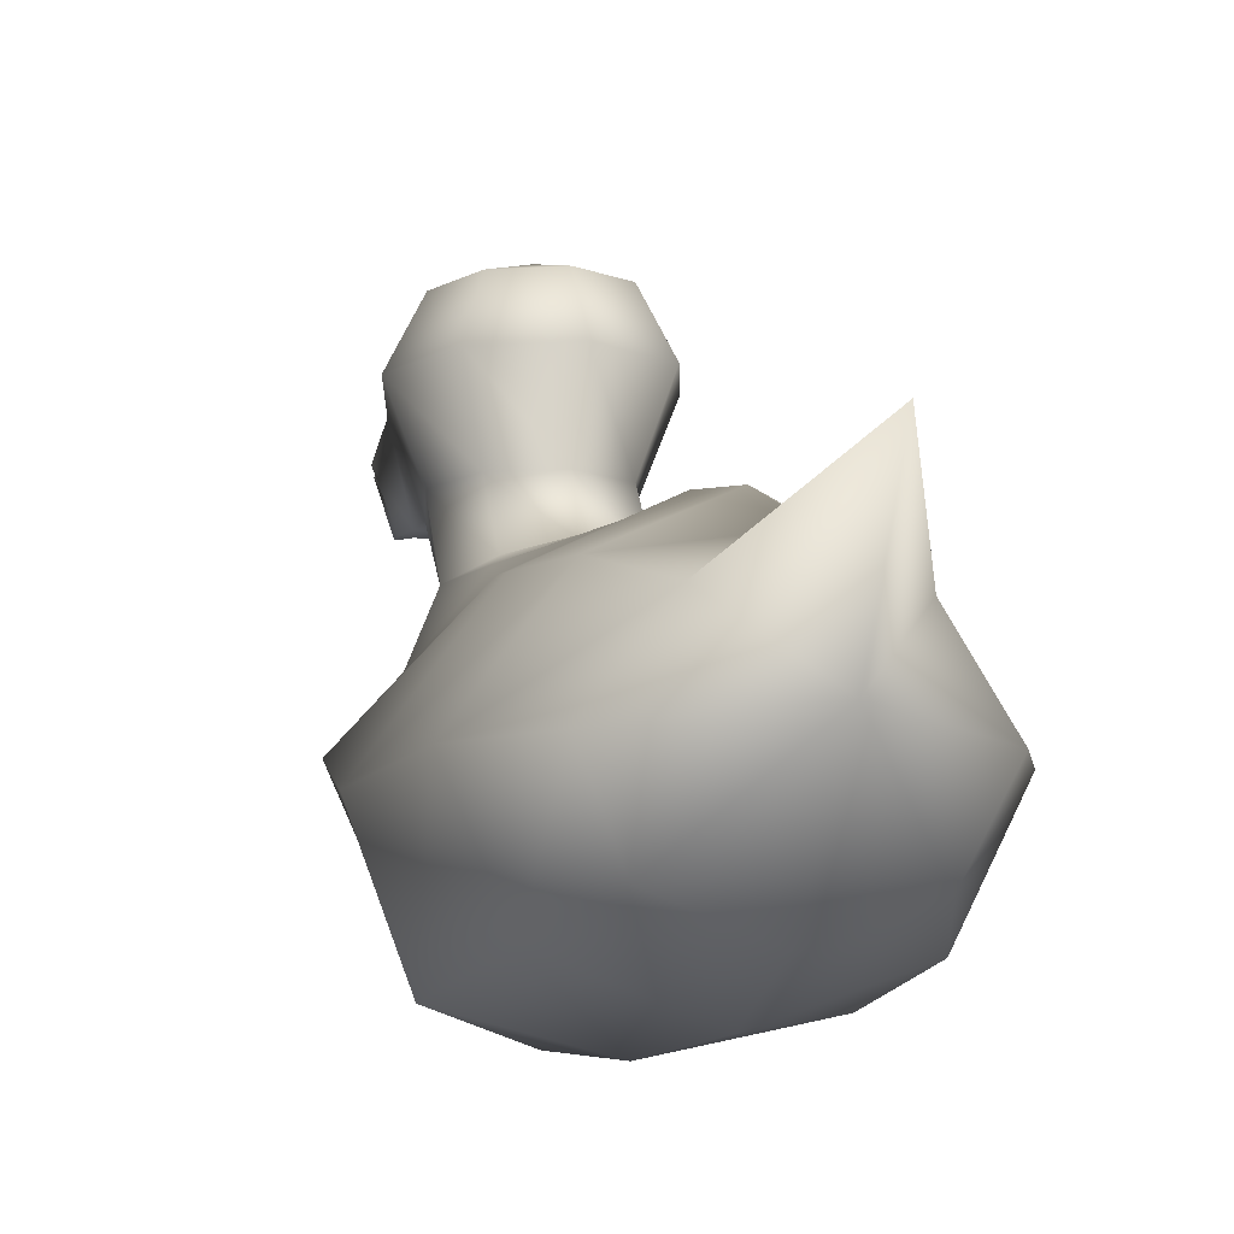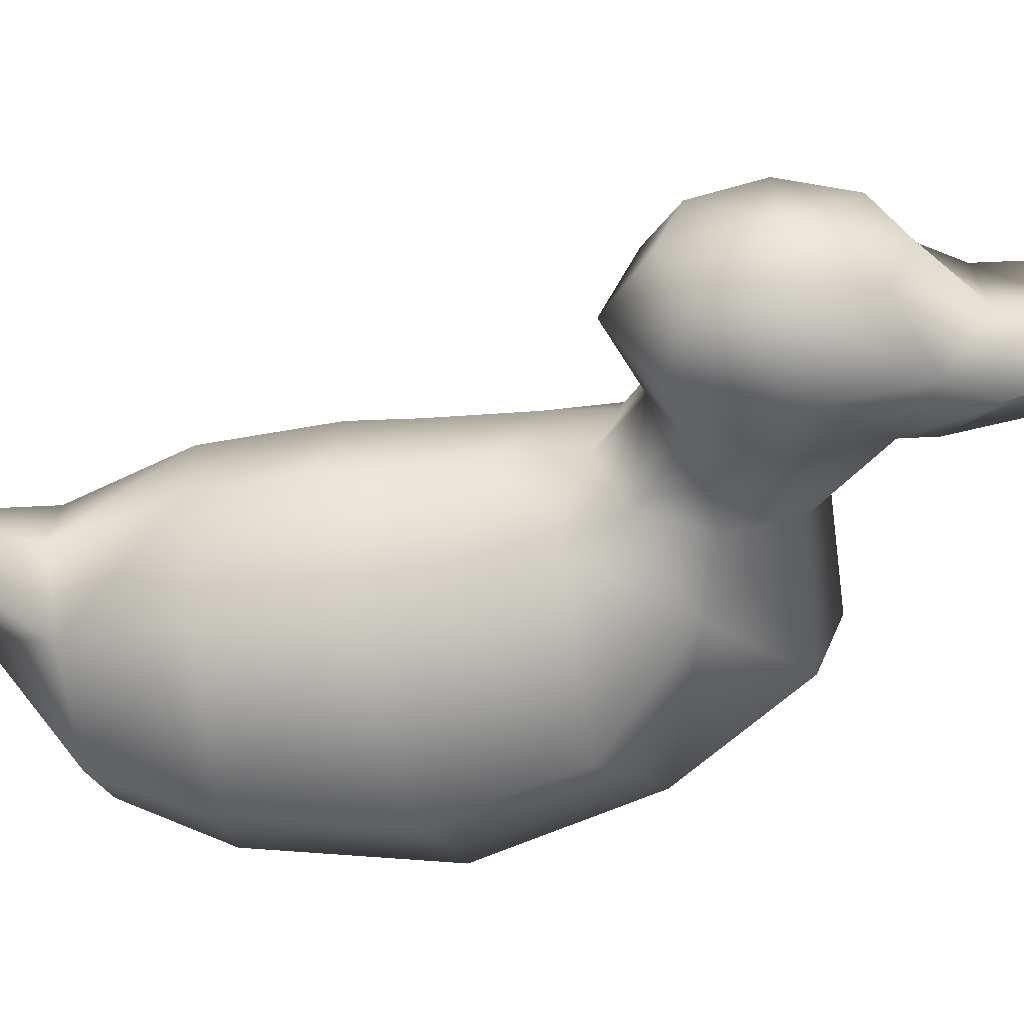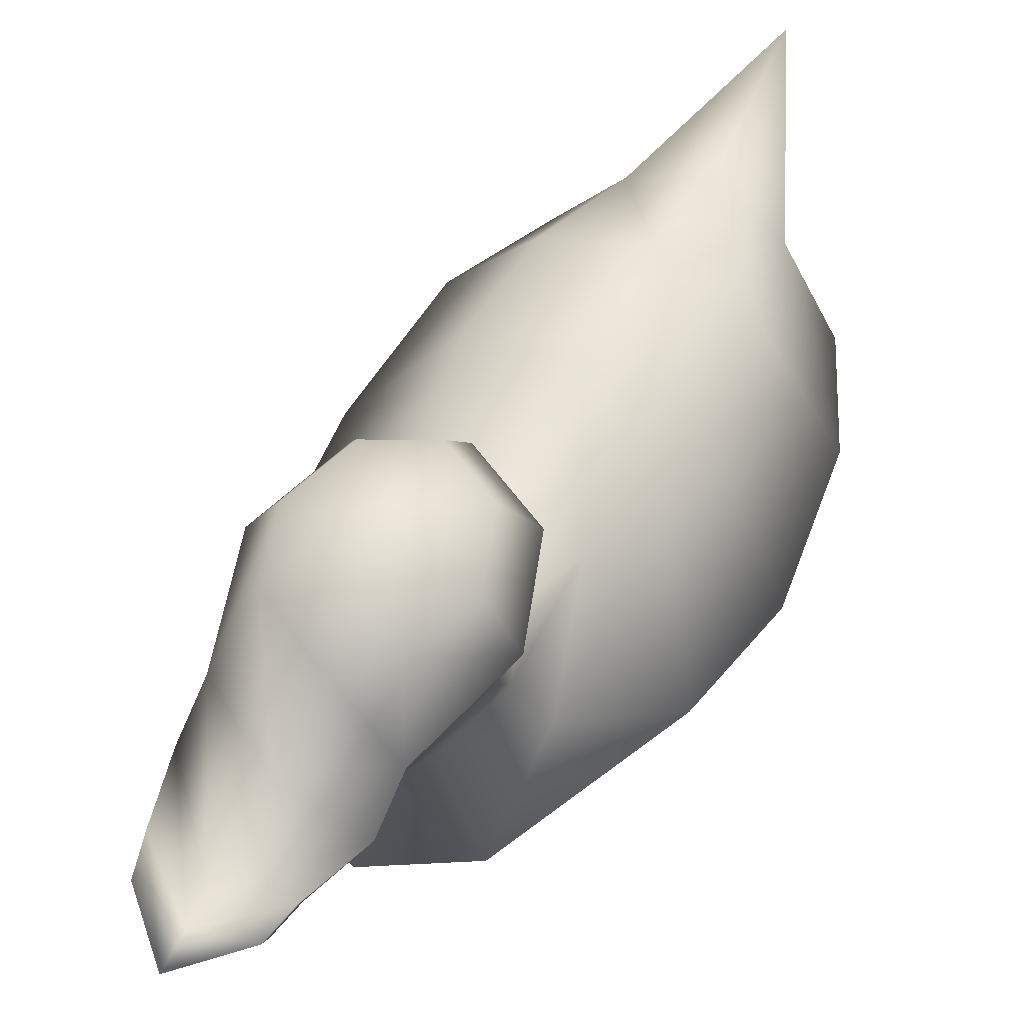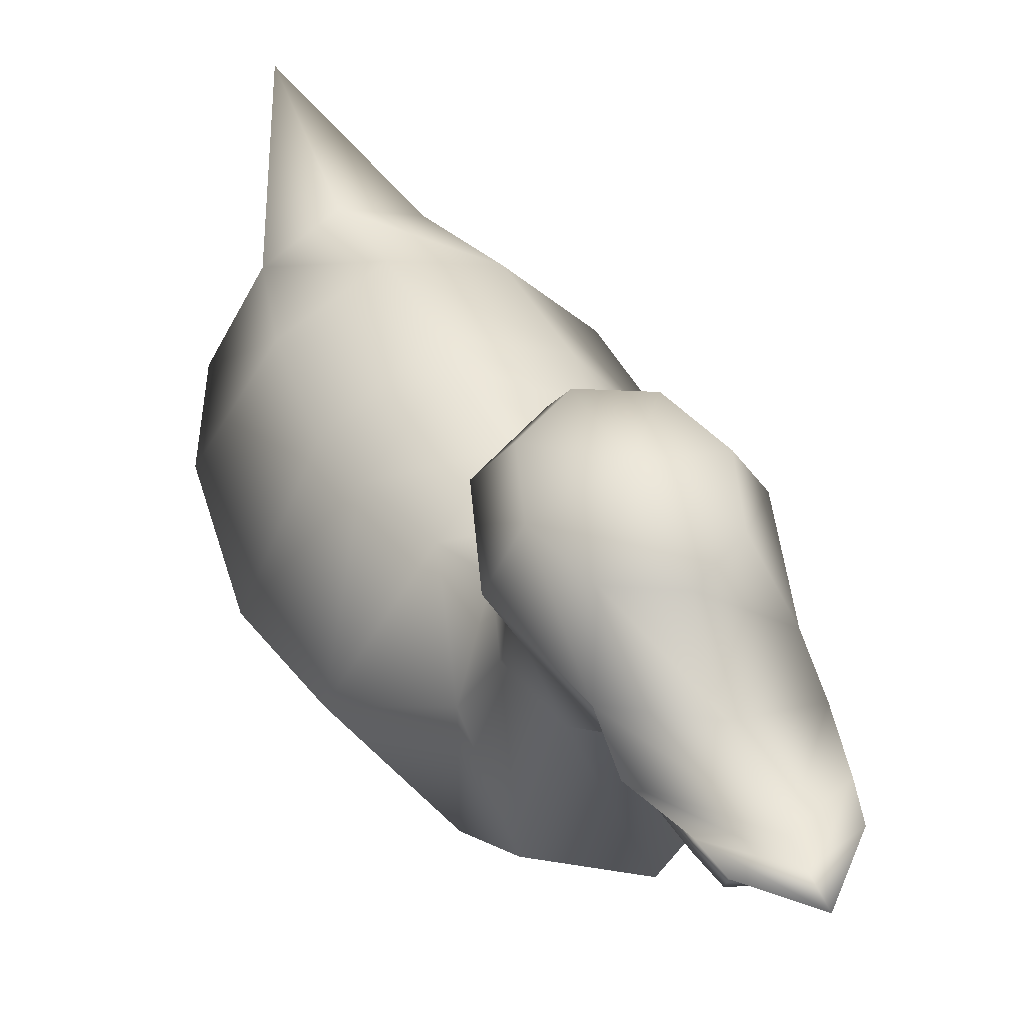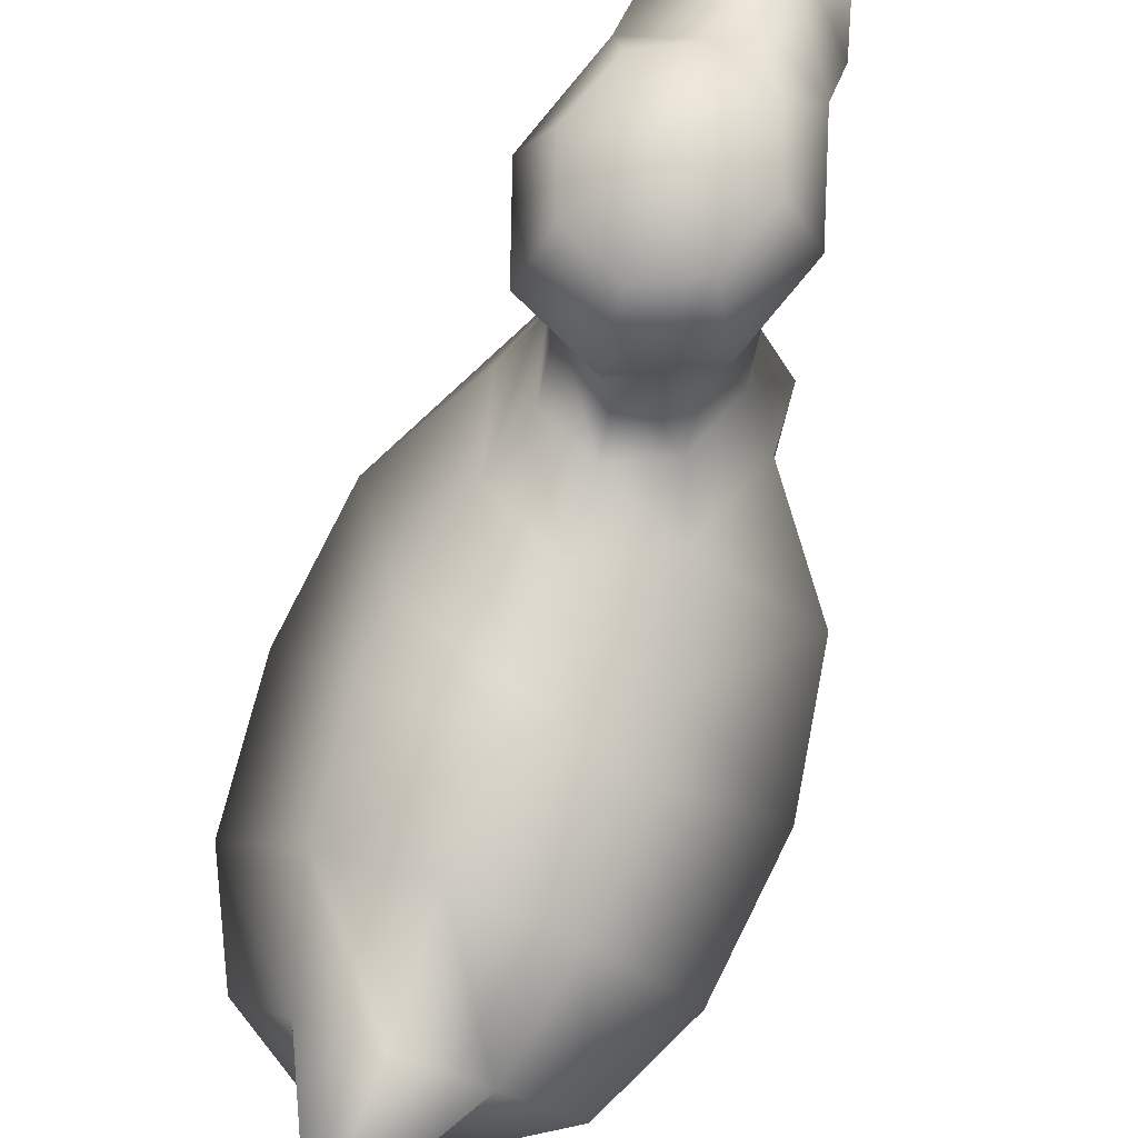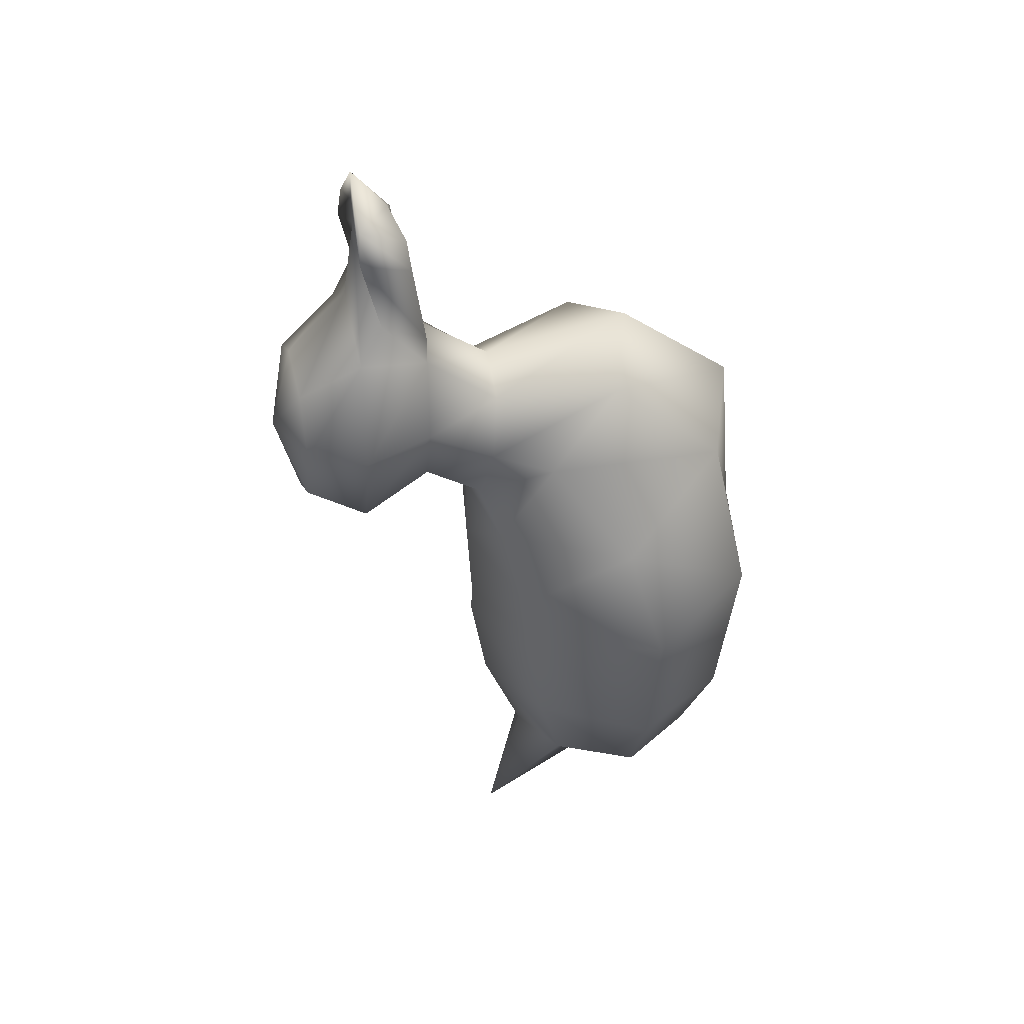
<metadata>
{"format":"obj","ext":"obj","renderer":"f3d","projection":"perspective","resolution":1024,"background":"white","views":[{"elev":-9.9,"azim":162.3,"up":"+Y"},{"elev":45.4,"azim":-93.8,"up":"+Y"},{"elev":60.5,"azim":27.2,"up":"+Y"},{"elev":52.4,"azim":-23.9,"up":"+Y"},{"elev":69.5,"azim":-160.5,"up":"+Y"},{"elev":39.0,"azim":-105.9,"up":"+Z"}]}
</metadata>
<code>
v -0.0002717 0.3303 0.1984
v -0.07688 0.3047 0.1984
v -0.05444 0.3047 0.2644
v -0.0002717 0.3047 0.2918
v 0.0539 0.3047 0.2644
v 0.07633 0.3047 0.1984
v 0.0539 0.3047 0.1323
v -0.0002717 0.3047 0.1049
v -0.05444 0.3047 0.1323
v -0.1086 0.2429 0.1984
v -0.07688 0.2383 0.3077
v -0.0002717 0.2383 0.3554
v 0.07633 0.2383 0.3077
v 0.1081 0.2429 0.1984
v 0.07633 0.2429 0.1049
v -0.0002717 0.2428 0.06622
v -0.07688 0.2429 0.1049
v -0.07688 0.164 0.1984
v -0.05444 0.1594 0.2843
v -0.0002717 0.1594 0.3077
v 0.0539 0.1594 0.2843
v 0.07633 0.164 0.1984
v 0.0539 0.164 0.1323
v -0.0002717 0.164 0.1049
v -0.05444 0.164 0.1323
v -0.0002717 -0.06747 -0.4171
v -0.07688 0.08979 0.1555
v -0.05444 0.08031 0.2209
v -0.0002717 0.07638 0.248
v 0.0539 0.08031 0.2209
v 0.07633 0.08979 0.1555
v 0.0539 0.09927 0.09012
v -0.0002717 0.1032 0.06304
v -0.05444 0.09927 0.09012
v -0.1055 0.02652 0.141
v -0.09647 -0.05096 0.2345
v -0.0002717 -0.08867 0.272
v 0.09593 -0.05096 0.2345
v 0.105 0.02652 0.141
v 0.07413 0.08177 0.03263
v -0.0002717 0.1047 -0.01225
v -0.07468 0.08177 0.03263
v -0.1804 -0.04584 0.05346
v -0.09876 -0.178 0.1235
v -0.0002717 -0.2204 0.171
v 0.09822 -0.178 0.1235
v 0.1798 -0.04584 0.05346
v 0.09822 0.05664 -0.06108
v -0.0002717 0.09908 -0.1085
v -0.09876 0.05664 -0.06108
v -0.2008 -0.08316 -0.08131
v -0.1421 -0.2058 -0.04031
v -0.0002717 -0.2374 -0.02332
v 0.1415 -0.2058 -0.04031
v 0.2003 -0.08316 -0.08131
v 0.1094 0.04686 -0.1223
v -0.0002717 0.1007 -0.1393
v -0.11 0.04686 -0.1223
v -0.1836 -0.07443 -0.2312
v -0.1299 -0.1856 -0.2216
v -0.0002717 -0.2317 -0.2177
v 0.1294 -0.1856 -0.2216
v 0.1831 -0.07443 -0.2312
v 0.1 0.03674 -0.2407
v -0.0002717 0.08279 -0.2446
v -0.1005 0.03674 -0.2407
v -0.1341 -0.07741 -0.3326
v -0.09491 -0.1586 -0.3173
v -0.0002717 -0.1922 -0.3109
v 0.09436 -0.1586 -0.3173
v 0.1336 -0.07741 -0.3326
v 0.07293 0.003747 -0.3479
v -0.0002717 0.03736 -0.3543
v -0.07347 0.003747 -0.3479
v -0.0002717 0.07745 -0.4958
v -0.07691 0.2132 0.3544
v -0.0002938 0.224 0.4426
v 0.0763 0.2132 0.3544
v -0.05447 0.1594 0.3169
v -0.0002991 0.1706 0.3954
v 0.05386 0.1594 0.3169
v -0.05777 0.2297 0.4227
v -0.0003075 0.2246 0.4701
v 0.05714 0.2297 0.4227
v -0.04524 0.1706 0.3996
v -0.0003159 0.1743 0.423
v 0.0446 0.1706 0.3996
v -0.0495 0.2262 0.4569
v -0.0003191 0.2235 0.5042
v 0.04884 0.2262 0.4569
v -0.03896 0.1743 0.434
v -0.0003317 0.1854 0.4574
v 0.03828 0.1743 0.434
f 1 2 3
f 1 3 4
f 1 4 5
f 1 5 6
f 1 6 7
f 1 7 8
f 1 8 9
f 1 9 2
f 2 10 11
f 2 11 3
f 3 11 12
f 3 12 4
f 4 12 13
f 4 13 5
f 5 13 14
f 5 14 6
f 6 14 15
f 6 15 7
f 7 15 16
f 7 16 8
f 8 16 17
f 8 17 9
f 9 17 10
f 9 10 2
f 10 18 19
f 10 19 11
f 13 21 22
f 13 22 14
f 14 22 23
f 14 23 15
f 15 23 24
f 15 24 16
f 16 24 25
f 16 25 17
f 17 25 18
f 17 18 10
f 26 72 71
f 26 71 70
f 26 70 69
f 26 69 68
f 26 68 67
f 26 67 74
f 34 25 24
f 24 33 34
f 33 24 23
f 23 32 33
f 32 23 22
f 22 31 32
f 31 22 21
f 21 30 31
f 30 21 20
f 20 29 30
f 29 20 19
f 19 28 29
f 28 19 18
f 18 27 28
f 27 18 25
f 25 34 27
f 42 34 33
f 33 41 42
f 41 33 32
f 32 40 41
f 40 32 31
f 31 39 40
f 39 31 30
f 30 38 39
f 38 30 29
f 29 37 38
f 37 29 28
f 28 36 37
f 36 28 27
f 27 35 36
f 35 27 34
f 34 42 35
f 50 42 41
f 41 49 50
f 49 41 40
f 40 48 49
f 48 40 39
f 39 47 48
f 47 39 38
f 38 46 47
f 46 38 37
f 37 45 46
f 45 37 36
f 36 44 45
f 44 36 35
f 35 43 44
f 43 35 42
f 42 50 43
f 58 50 49
f 49 57 58
f 57 49 48
f 48 56 57
f 56 48 47
f 47 55 56
f 55 47 46
f 46 54 55
f 54 46 45
f 45 53 54
f 53 45 44
f 44 52 53
f 52 44 43
f 43 51 52
f 51 43 50
f 50 58 51
f 66 58 57
f 57 65 66
f 65 57 56
f 56 64 65
f 64 56 55
f 55 63 64
f 63 55 54
f 54 62 63
f 62 54 53
f 53 61 62
f 61 53 52
f 52 60 61
f 60 52 51
f 51 59 60
f 59 51 58
f 58 66 59
f 74 66 65
f 65 73 74
f 73 65 64
f 64 72 73
f 72 64 63
f 63 71 72
f 71 63 62
f 62 70 71
f 70 62 61
f 61 69 70
f 69 61 60
f 60 68 69
f 68 60 59
f 59 67 68
f 67 59 66
f 66 74 67
f 75 26 74
f 75 74 73
f 75 73 72
f 75 72 26
f 88 91 92
f 88 92 89
f 89 92 93
f 89 93 90
f 76 11 19
f 19 79 76
f 79 19 20
f 20 80 79
f 77 12 11
f 11 76 77
f 80 20 21
f 21 81 80
f 81 21 13
f 13 78 81
f 78 13 12
f 12 77 78
f 82 76 79
f 79 85 82
f 85 79 80
f 80 86 85
f 83 77 76
f 76 82 83
f 86 80 81
f 81 87 86
f 87 81 78
f 78 84 87
f 84 78 77
f 77 83 84
f 88 82 85
f 85 91 88
f 91 85 86
f 86 92 91
f 89 83 82
f 82 88 89
f 92 86 87
f 87 93 92
f 93 87 84
f 84 90 93
f 90 84 83
f 83 89 90

</code>
